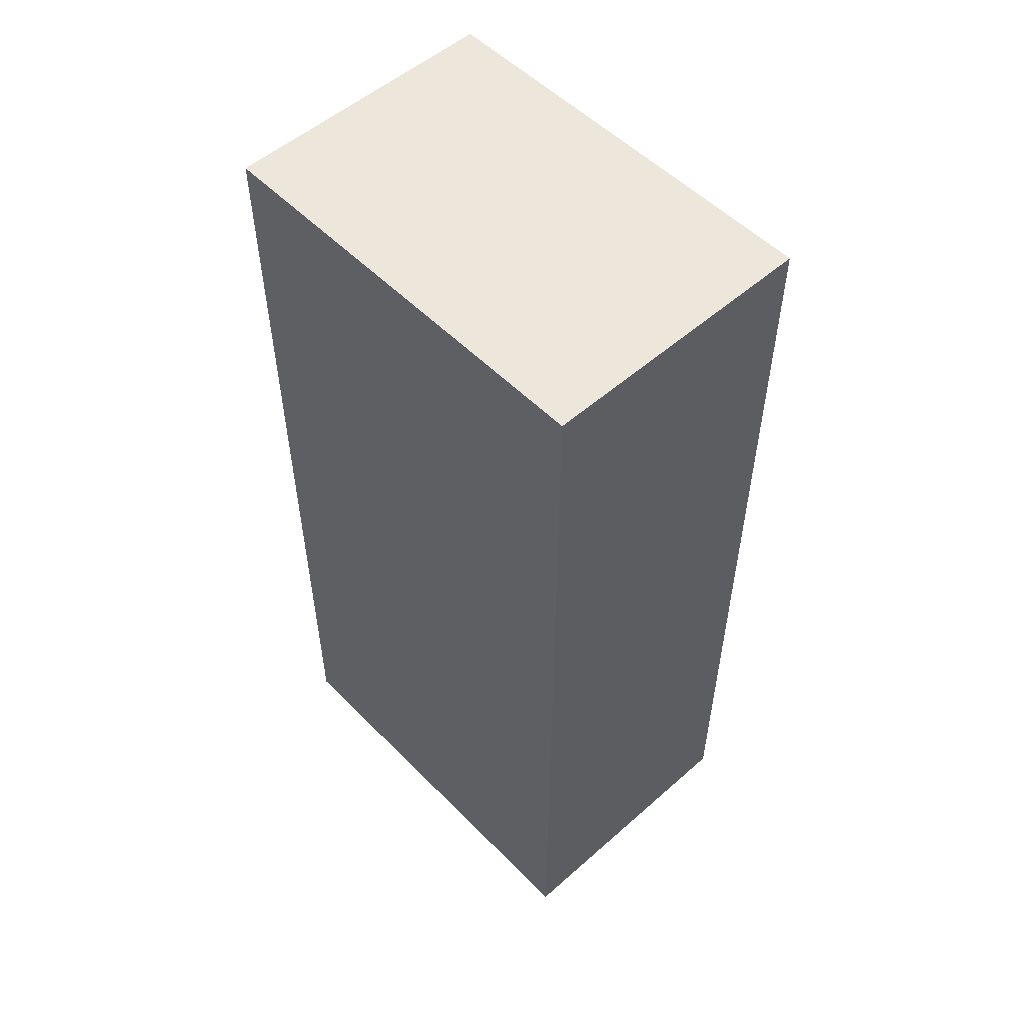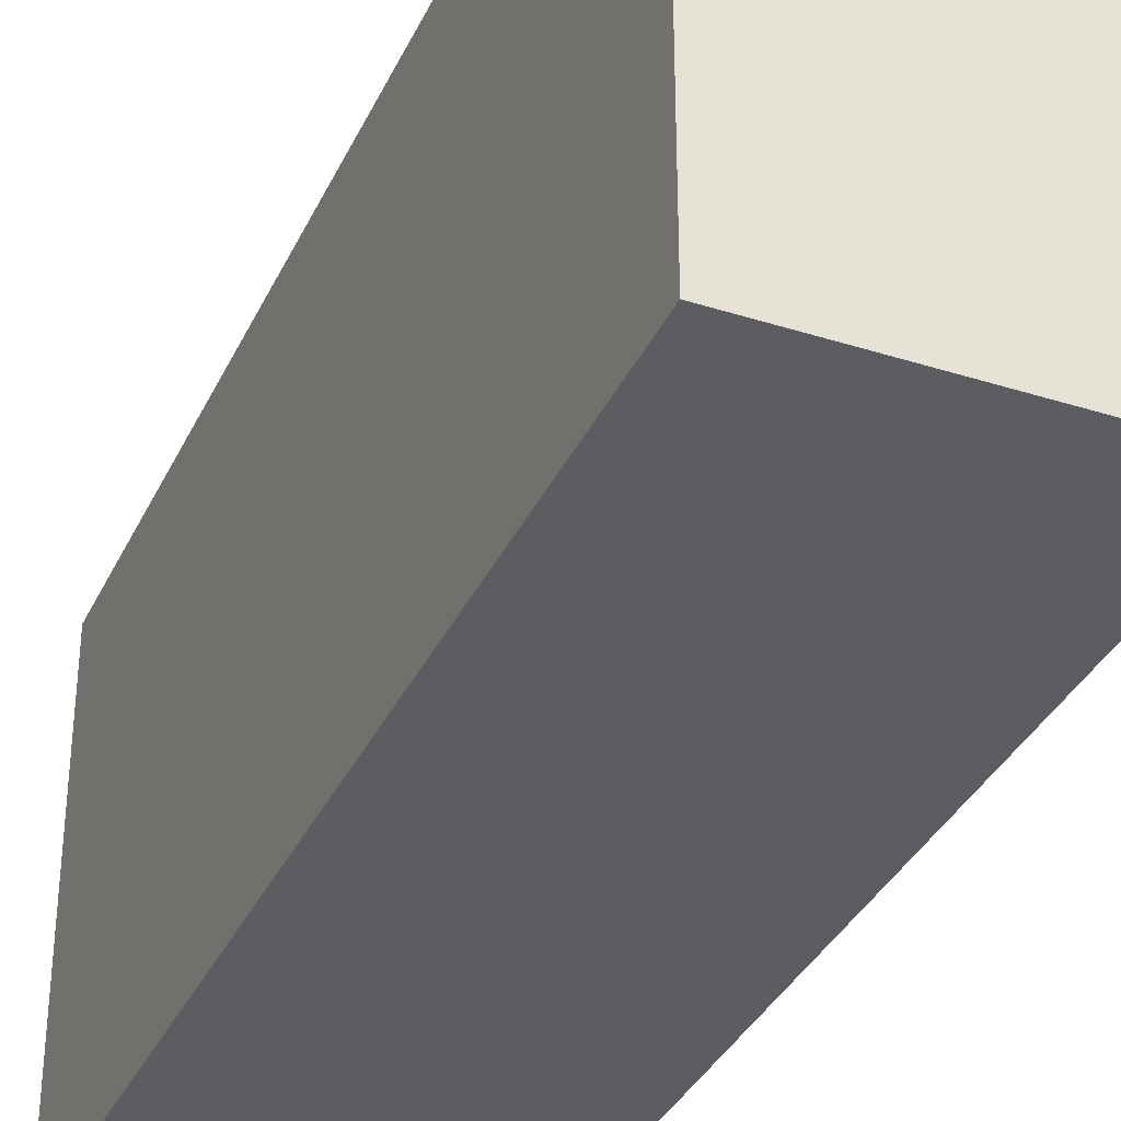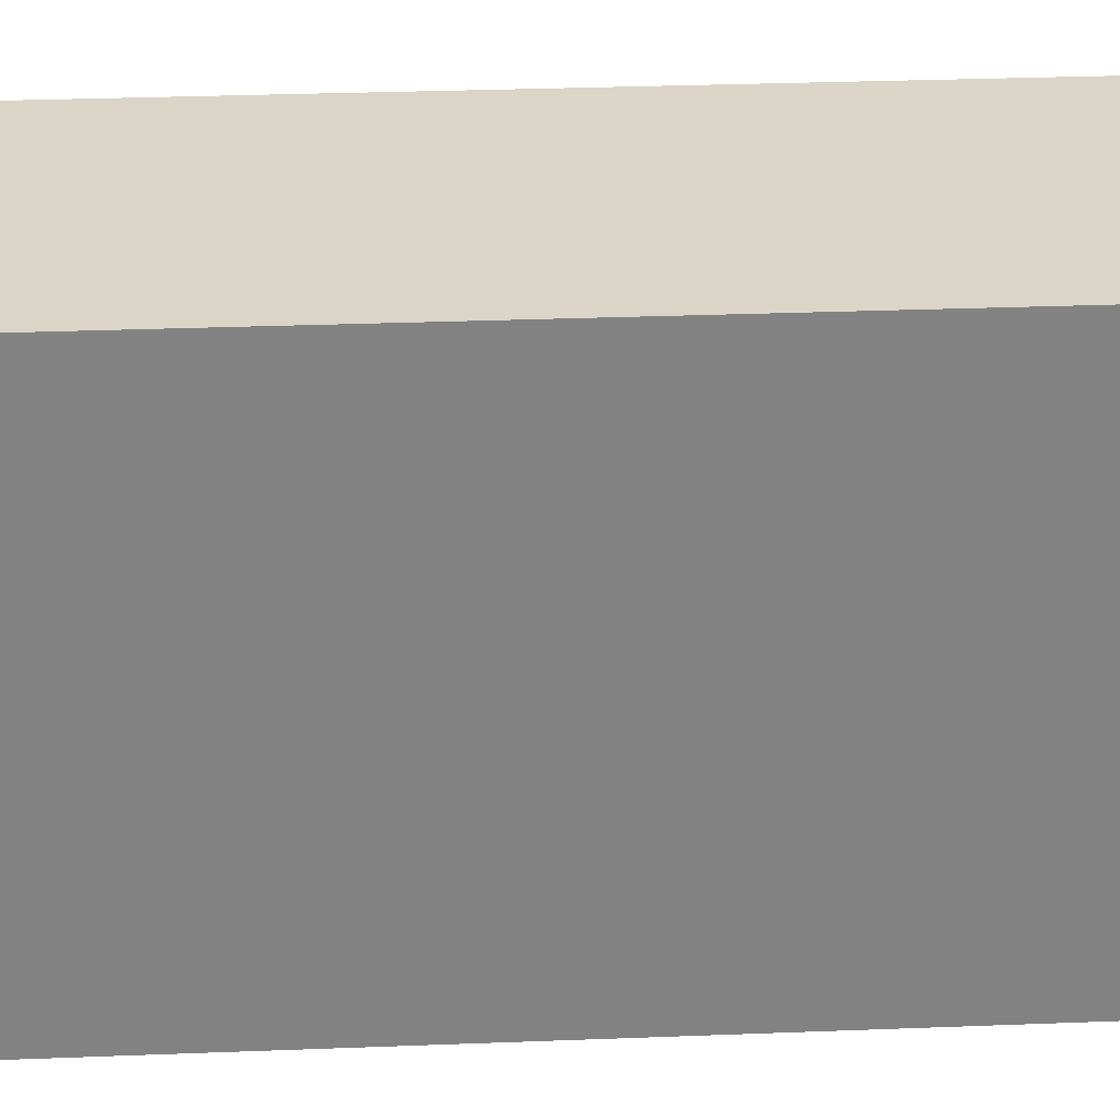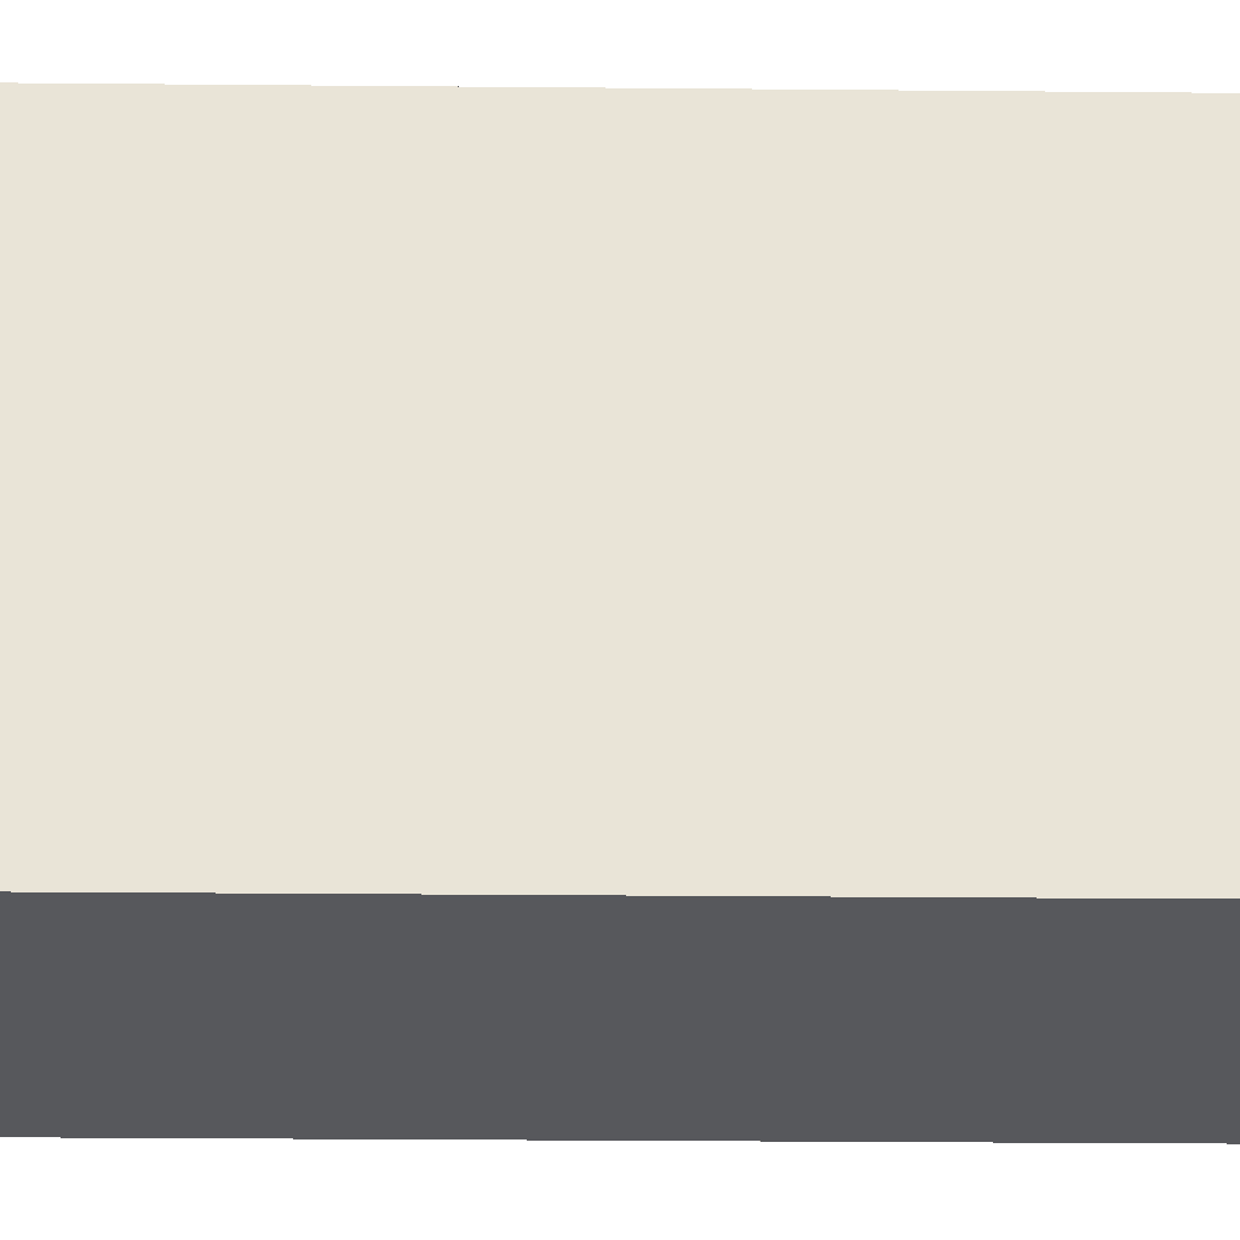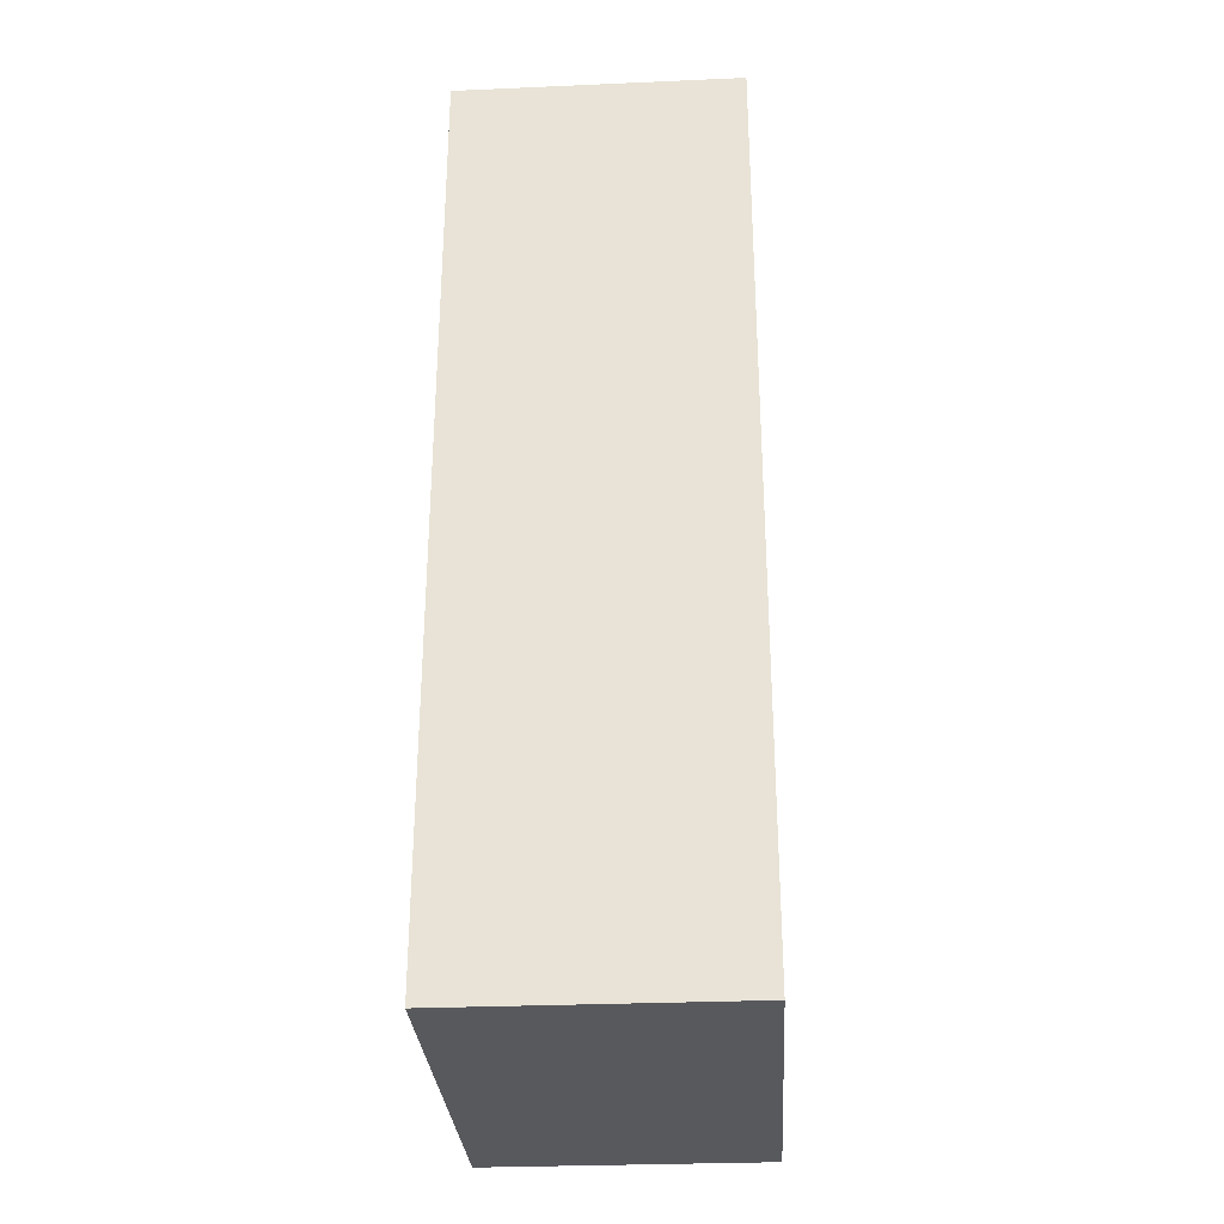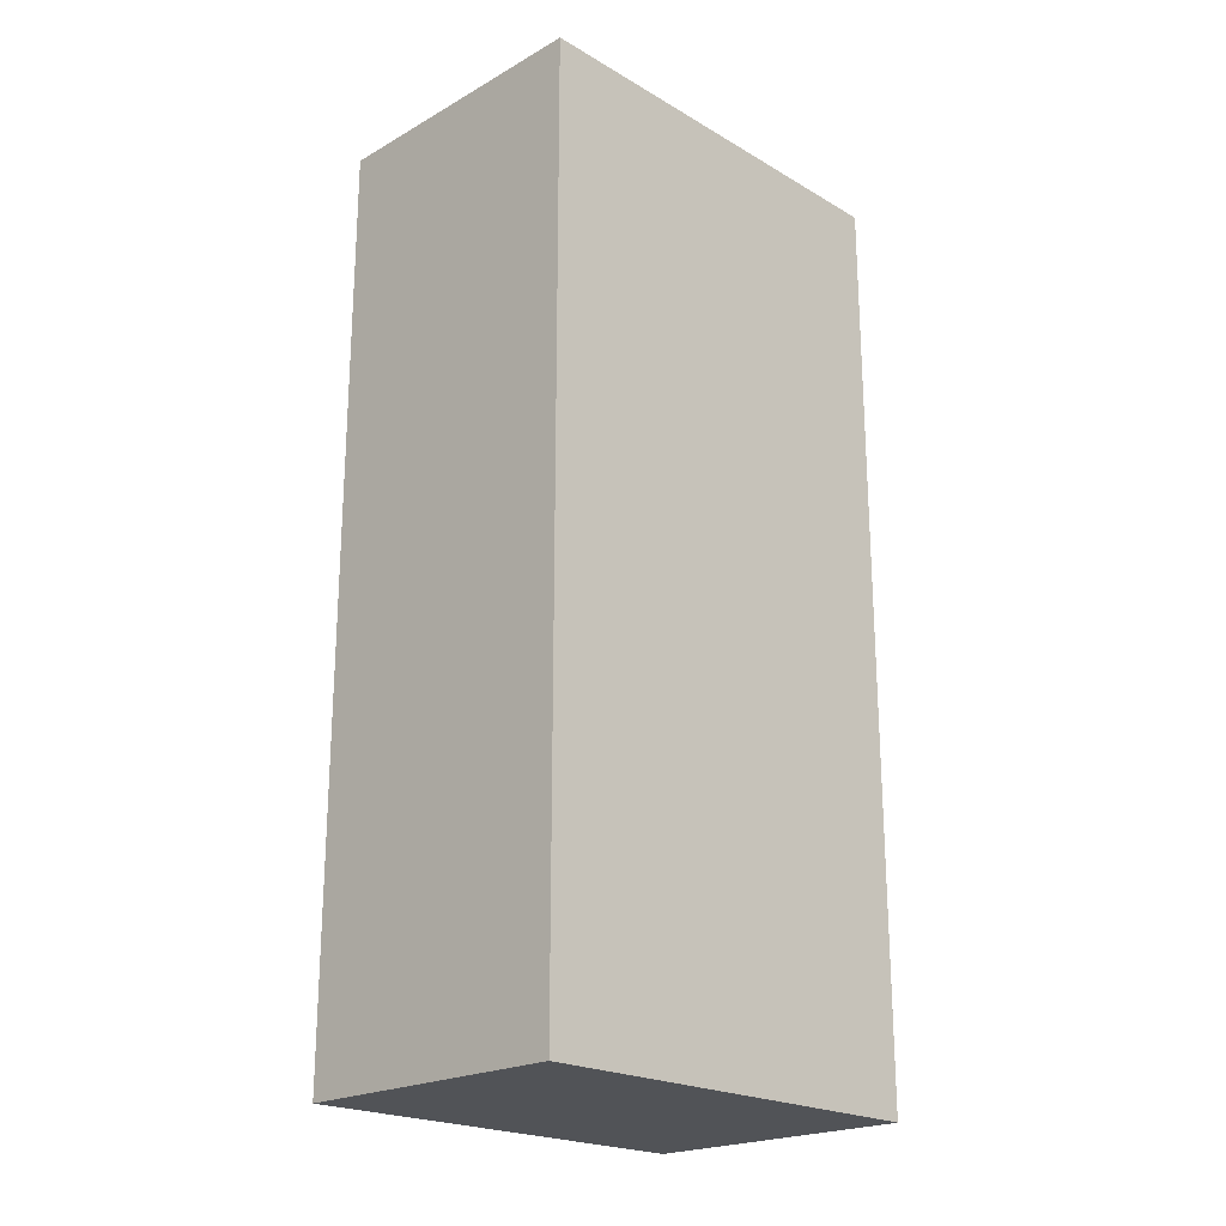
<metadata>
{"format":"obj","ext":"obj","renderer":"f3d","projection":"perspective","resolution":1024,"background":"white","views":[{"elev":53.5,"azim":-43.1,"up":"+Z"},{"elev":-35.4,"azim":-22.8,"up":"+Y"},{"elev":29.6,"azim":86.7,"up":"+Y"},{"elev":-28.7,"azim":-90.8,"up":"+Y"},{"elev":-30.1,"azim":-176.4,"up":"+Z"},{"elev":-21.7,"azim":-135.5,"up":"+Z"}]}
</metadata>
<code>
g pb_Mesh73194
v 2 -2 11
v -2 -2 11
v 2 4 11
v -2 4 11
v -2 -2 11
v -2 -2 -2
v -2 4 11
v -2 4 -2
v -2 -2 -2
v 2 -2 -2
v -2 4 -2
v 2 4 -2
v 2 -2 -2
v 2 -2 11
v 2 4 -2
v 2 4 11
v 2 4 11
v -2 4 11
v 2 4 -2
v -2 4 -2
v 2 -2 -2
v -2 -2 -2
v 2 -2 11
v -2 -2 11
g pb_Mesh73194_0
f 3 2 1
f 3 4 2
f 7 6 5
f 7 8 6
f 11 10 9
f 11 12 10
f 15 14 13
f 15 16 14
f 19 18 17
f 19 20 18
f 23 22 21
f 23 24 22

</code>
